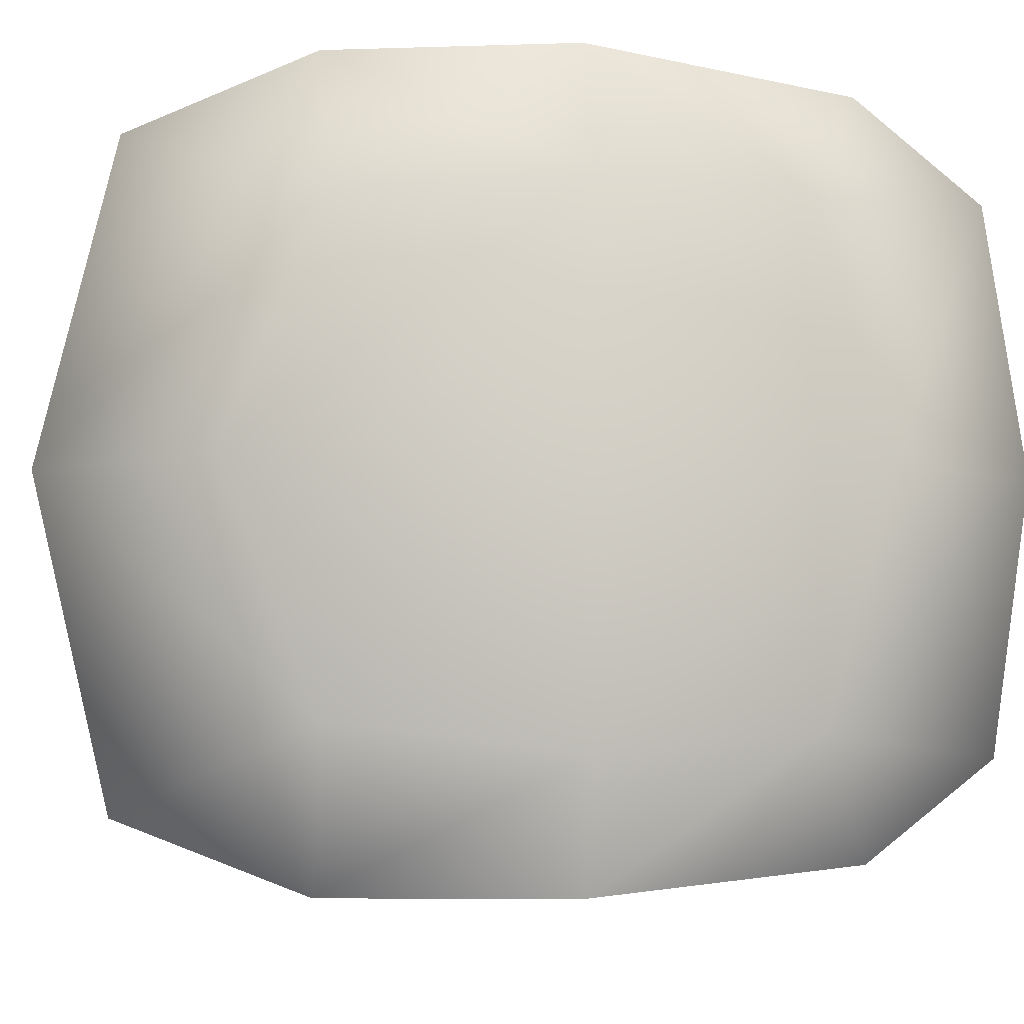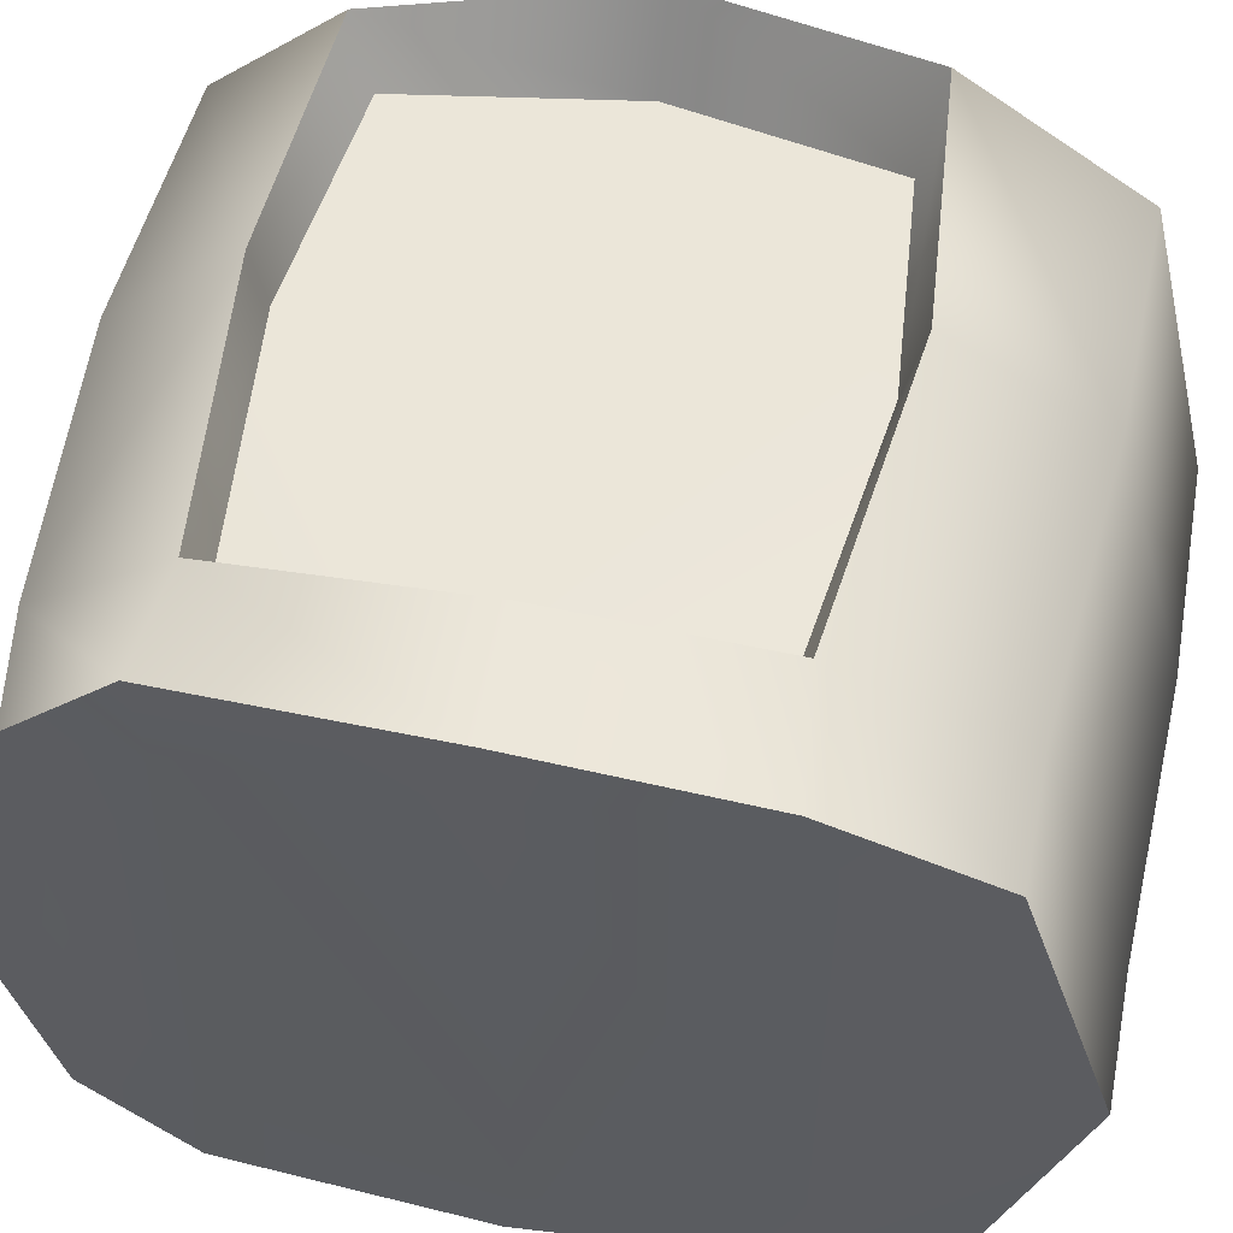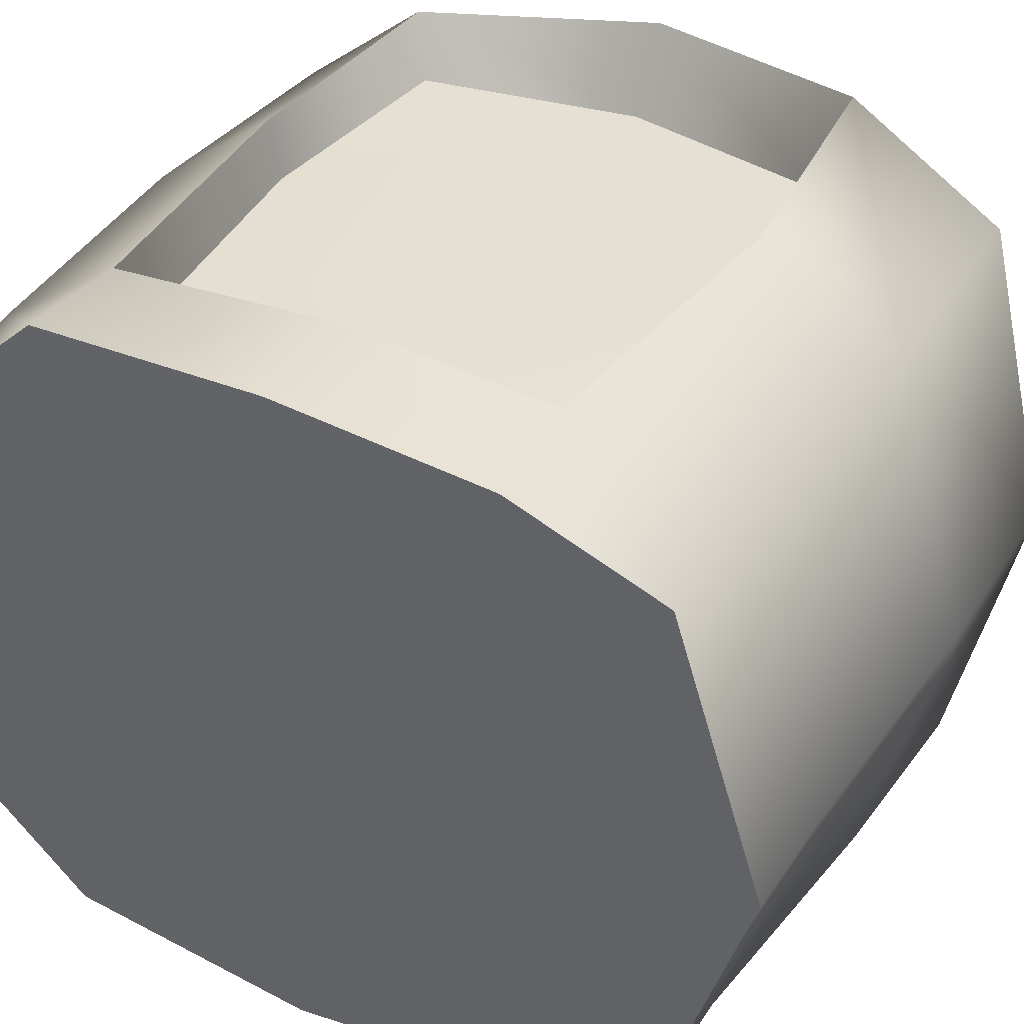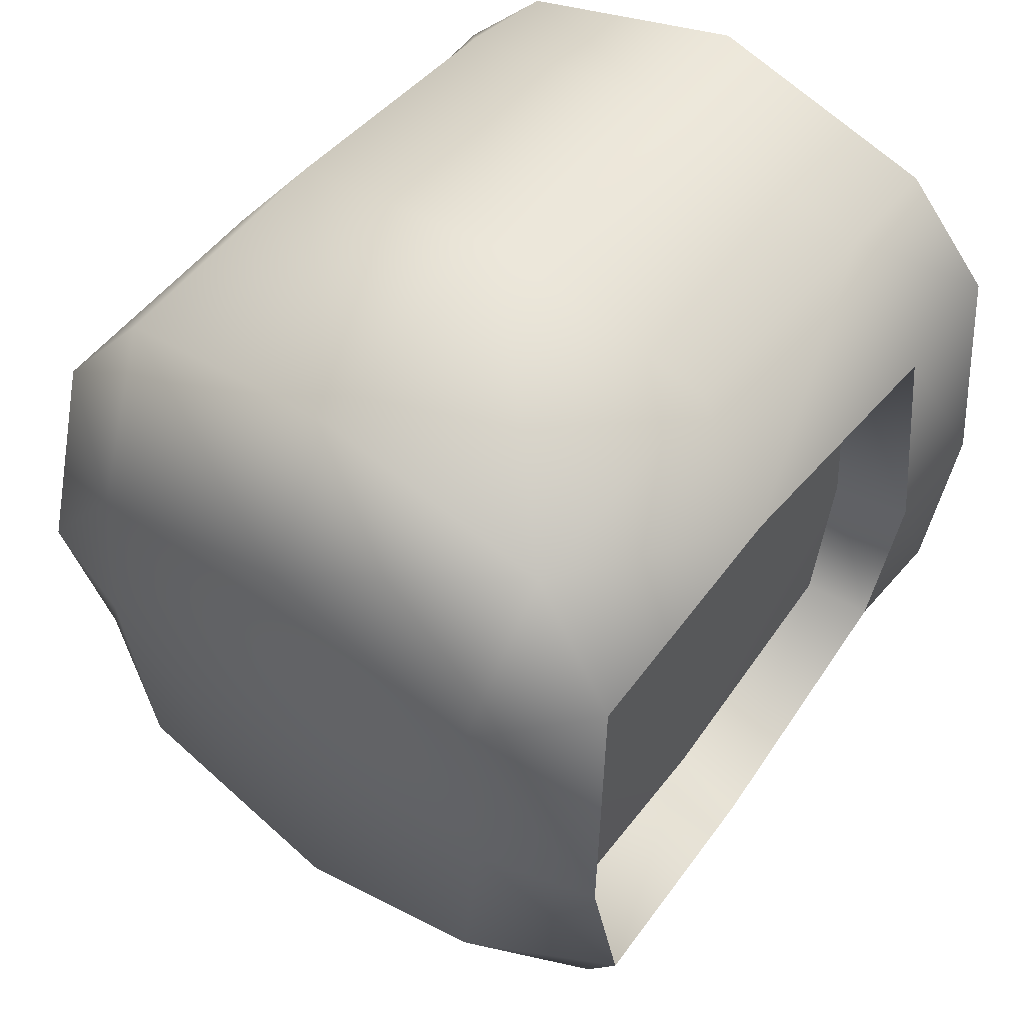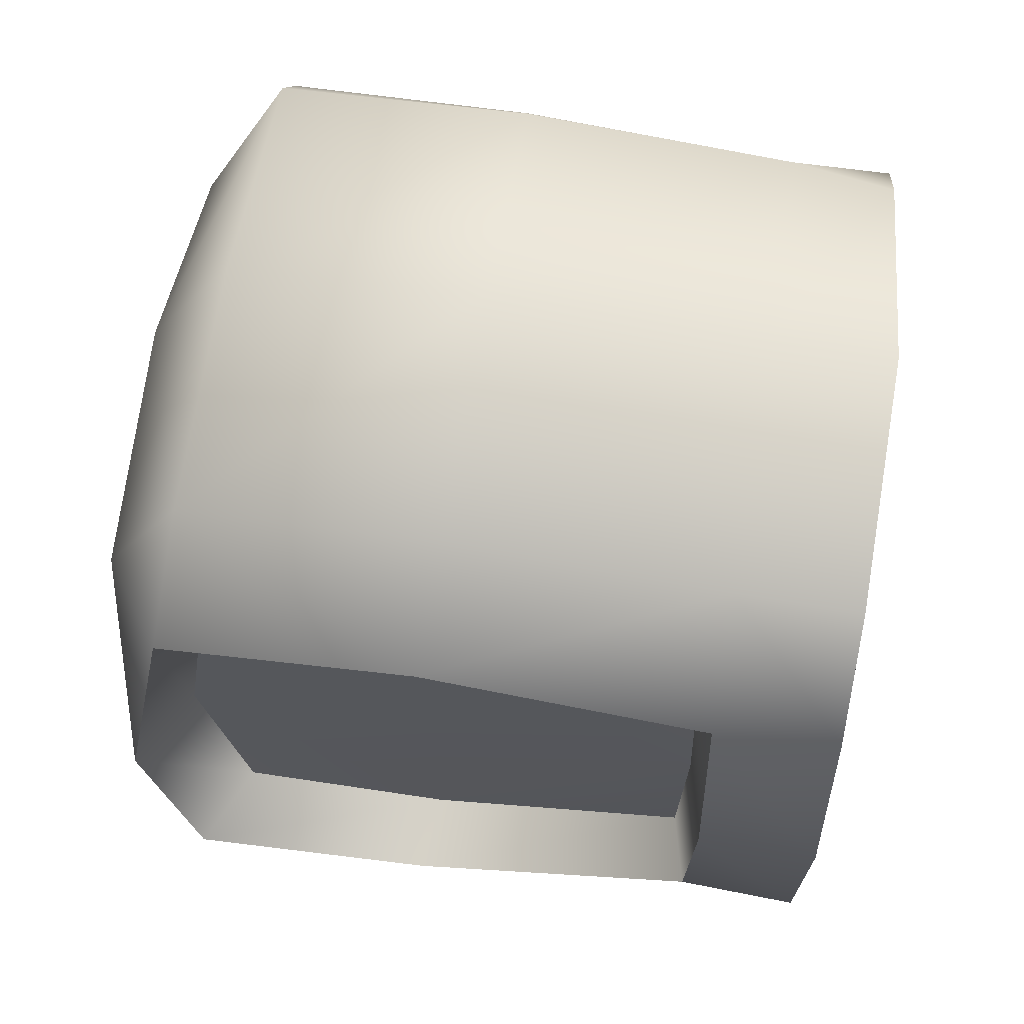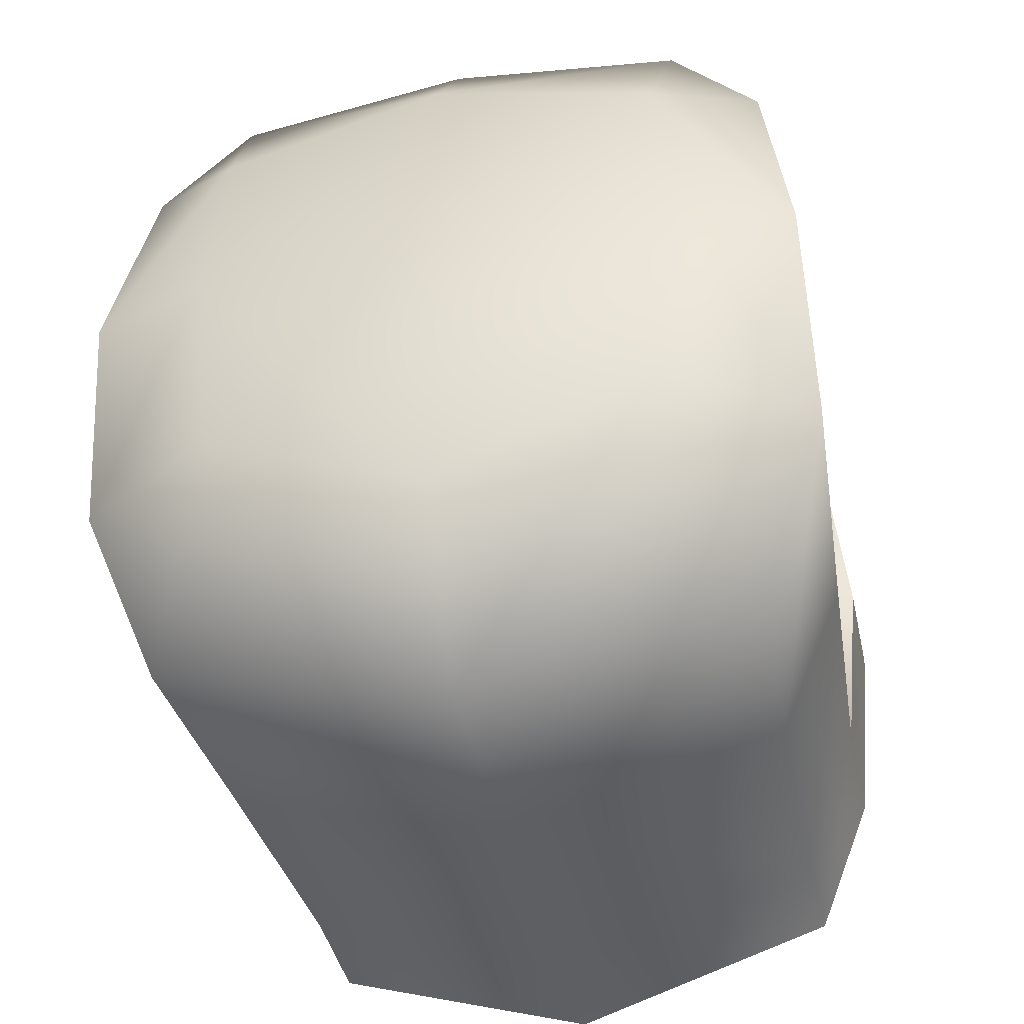
<metadata>
{"format":"obj","ext":"obj","renderer":"f3d","projection":"perspective","resolution":1024,"background":"white","views":[{"elev":-7.2,"azim":83.6,"up":"+Z"},{"elev":53.8,"azim":-78.8,"up":"+Z"},{"elev":36.8,"azim":-60.8,"up":"+Z"},{"elev":53.0,"azim":127.7,"up":"+Y"},{"elev":63.0,"azim":-170.6,"up":"+Y"},{"elev":-42.5,"azim":102.6,"up":"+Y"}]}
</metadata>
<code>
g ch_00
v 0.3878 -0.2755 -1.758e-06
v 0.3878 -0.2306 0.1897
v 0.4686 -0.1201 0.1409
v 0.466 -0.1765 -1.758e-06
v 0.4197 0.1791 0.2146
v 0.4104 0.2548 0.1563
v 0.4678 0.1464 0.1455
v 0.4192 -0.1214 0.2323
v 0.4493 0.02168 0.2323
v 0.4718 0.02266 0.1568
v -0.004978 0.01833 0.2245
v 0.008821 0.1779 0.2092
v 0.07619 0.1703 0.2108
v 0.07195 0.01971 0.2245
v 0.2566 -0.1229 0.1744
v 0.3931 -0.1109 0.1801
v 0.4192 -0.1214 0.2323
v 0.2616 -0.1346 0.222
v -0.0009871 -0.2147 0.1737
v -0.003872 -0.119 0.2117
v 0.07619 -0.1106 0.2113
v 0.07619 -0.2147 0.1737
v 0.2513 -0.2288 0.1789
v 0.2616 -0.1346 0.222
v 0.08392 0.02037 0.175
v 0.08788 -0.1005 0.1684
v 0.07619 -0.1106 0.2113
v 0.07195 0.01971 0.2245
v 0.00946 0.2419 0.1505
v 0.07619 0.2515 0.1546
v 0.2579 0.1886 0.2108
v 0.2488 0.2639 0.1554
v -0.0009871 -0.2712 -1.758e-06
v 0.07619 -0.2712 -1.758e-06
v 0.2513 -0.2778 -1.758e-06
v 0.4208 0.02222 0.1801
v 0.3995 0.1628 0.1791
v 0.4197 0.1791 0.2146
v 0.4493 0.02168 0.2323
v 0.2563 0.1795 0.1741
v 0.08788 0.1647 0.1681
v 0.07619 0.1703 0.2108
v 0.2579 0.1886 0.2108
v 0.2488 0.2906 -1.758e-06
v 0.4104 0.2783 -1.758e-06
v -0.0009871 0.2846 -1.758e-06
v 0.07619 0.2846 -1.758e-06
v 0.4679 0.1875 -1.758e-06
v -0.003698 -0.1446 0.1575
v -0.003872 -0.119 0.2117
v -0.0009871 -0.2147 0.1737
v 0.00946 0.2419 0.1505
v 0.01325 0.1732 0.1458
v 0.001328 0.2304 -0.0003624
v -0.0009871 0.2846 -1.758e-06
v 0.008821 0.1779 0.2092
v -0.005001 0.01227 0.1824
v -0.004978 0.01833 0.2245
v -0.0009871 -0.2712 -1.758e-06
v -0.0009871 -0.2274 -1.341e-05
v 0.4686 -0.1201 -0.1409
v 0.3878 -0.2306 -0.1897
v 0.4197 0.1791 -0.2146
v 0.4678 0.1464 -0.1455
v 0.4104 0.2548 -0.1563
v 0.4192 -0.1214 -0.2323
v 0.4493 0.02168 -0.2323
v 0.4718 0.02266 -0.1568
v 0.07619 0.1703 -0.2108
v -0.0009871 0.1811 -0.2108
v -0.005164 0.01926 -0.2245
v 0.07195 0.01971 -0.2245
v 0.2568 -0.1229 -0.1744
v 0.2619 -0.1345 -0.222
v 0.4192 -0.1214 -0.2323
v 0.3931 -0.1109 -0.1801
v -0.0009871 -0.2147 -0.1737
v 0.07619 -0.2147 -0.1737
v 0.07619 -0.1106 -0.2113
v -0.001662 -0.1188 -0.2114
v 0.2513 -0.2288 -0.1789
v 0.2619 -0.1345 -0.222
v 0.07619 -0.1106 -0.2113
v 0.08788 -0.1005 -0.1684
v 0.08392 0.02037 -0.175
v 0.07195 0.01971 -0.2245
v 0.07619 0.2515 -0.1546
v -0.0009871 0.2452 -0.1522
v 0.2578 0.1887 -0.2109
v 0.2488 0.2639 -0.1554
v 0.4208 0.02222 -0.1801
v 0.4493 0.02168 -0.2323
v 0.4197 0.1791 -0.2146
v 0.3995 0.1628 -0.1791
v 0.07619 0.1703 -0.2108
v 0.08788 0.1647 -0.1681
v 0.2563 0.1796 -0.1741
v 0.2578 0.1887 -0.2109
v -0.001662 -0.1188 -0.2114
v -0.002488 -0.1444 -0.1573
v -0.0009871 -0.2147 -0.1737
v 0.001026 0.1773 -0.1476
v -0.0009871 0.2452 -0.1522
v -0.0009871 0.1811 -0.2108
v -0.005175 0.01334 -0.1824
v -0.005164 0.01926 -0.2245
v 0.466 -0.1765 -1.758e-06
v 0.4686 -0.1201 0.1409
v 0.4718 0.02266 0.1568
v -0.003698 -0.1446 0.1575
v -0.0009871 -0.2274 -1.341e-05
v -0.002488 -0.1444 -0.1573
v 0.3931 -0.1109 0.1801
v 0.2566 -0.1229 0.1744
v 0.4208 0.02222 0.1801
v 0.2568 -0.1229 -0.1744
v 0.3931 -0.1109 -0.1801
v 0.4208 0.02222 -0.1801
v 0.2563 0.1796 -0.1741
v 0.08392 0.02037 -0.175
v 0.2563 0.1795 0.1741
v 0.08392 0.02037 0.175
v 0.08788 0.1647 0.1681
v 0.08788 -0.1005 0.1684
v 0.3995 0.1628 0.1791
v 0.08788 0.1647 -0.1681
v 0.08788 -0.1005 -0.1684
v 0.3995 0.1628 -0.1791
v 0.4718 0.02266 -0.1568
v 0.4679 0.1875 -1.758e-06
v 0.4686 -0.1201 -0.1409
v 0.4678 0.1464 0.1455
v 0.4678 0.1464 -0.1455
v 0.01325 0.1732 0.1458
v -0.005001 0.01227 0.1824
v -0.005175 0.01334 -0.1824
v 0.001026 0.1773 -0.1476
v 0.001328 0.2304 -0.0003624
g ch_00_0
f 3 2 1
f 4 3 1
f 7 6 5
f 3 8 2
f 7 5 9
f 10 7 9
f 13 12 11
f 14 13 11
f 17 16 15
f 18 17 15
f 21 20 19
f 22 21 19
f 8 24 23
f 2 8 23
f 27 26 25
f 28 27 25
f 30 29 12
f 13 30 12
f 6 32 31
f 5 6 31
f 22 19 33
f 34 22 33
f 2 23 35
f 1 2 35
f 38 37 36
f 39 38 36
f 42 41 40
f 43 42 40
f 45 44 32
f 6 45 32
f 47 46 29
f 30 47 29
f 48 45 6
f 7 48 6
f 39 36 16
f 17 39 16
f 10 9 8
f 3 10 8
f 28 25 41
f 42 28 41
f 14 11 20
f 21 14 20
f 30 32 44
f 47 30 44
f 30 13 31
f 32 30 31
f 22 34 35
f 23 22 35
f 22 23 24
f 21 22 24
f 18 15 26
f 27 18 26
f 51 50 49
f 54 53 52
f 55 54 52
f 56 52 53
f 57 49 50
f 58 57 50
f 49 60 59
f 51 49 59
f 53 57 58
f 56 53 58
f 43 40 37
f 38 43 37
f 1 62 61
f 4 1 61
f 65 64 63
f 66 61 62
f 64 68 67
f 63 64 67
f 71 70 69
f 72 71 69
f 75 74 73
f 76 75 73
f 79 78 77
f 80 79 77
f 66 62 81
f 82 66 81
f 85 84 83
f 86 85 83
f 87 69 70
f 88 87 70
f 65 63 89
f 90 65 89
f 33 77 78
f 34 33 78
f 35 81 62
f 1 35 62
f 93 92 91
f 94 93 91
f 97 96 95
f 98 97 95
f 65 90 44
f 45 65 44
f 88 46 47
f 87 88 47
f 65 45 48
f 64 65 48
f 92 75 76
f 91 92 76
f 68 61 66
f 67 68 66
f 96 85 86
f 95 96 86
f 80 71 72
f 79 80 72
f 87 47 44
f 90 87 44
f 89 69 87
f 90 89 87
f 78 81 35
f 34 78 35
f 82 81 78
f 79 82 78
f 84 73 74
f 83 84 74
f 101 100 99
f 103 102 54
f 55 103 54
f 104 102 103
f 99 100 105
f 106 99 105
f 59 60 100
f 101 59 100
f 106 105 102
f 104 106 102
f 98 93 94
f 97 98 94
f 109 108 107
f 112 111 110
f 115 114 113
f 118 117 116
f 120 119 116
f 122 114 121
f 123 122 121
f 124 114 122
f 125 121 115
f 121 114 115
f 126 119 120
f 127 120 116
f 128 118 119
f 119 118 116
f 130 109 129
f 131 129 107
f 129 109 107
f 132 109 130
f 133 130 129
f 136 135 134
f 137 136 134
f 112 110 135
f 136 112 135
f 138 137 134

</code>
